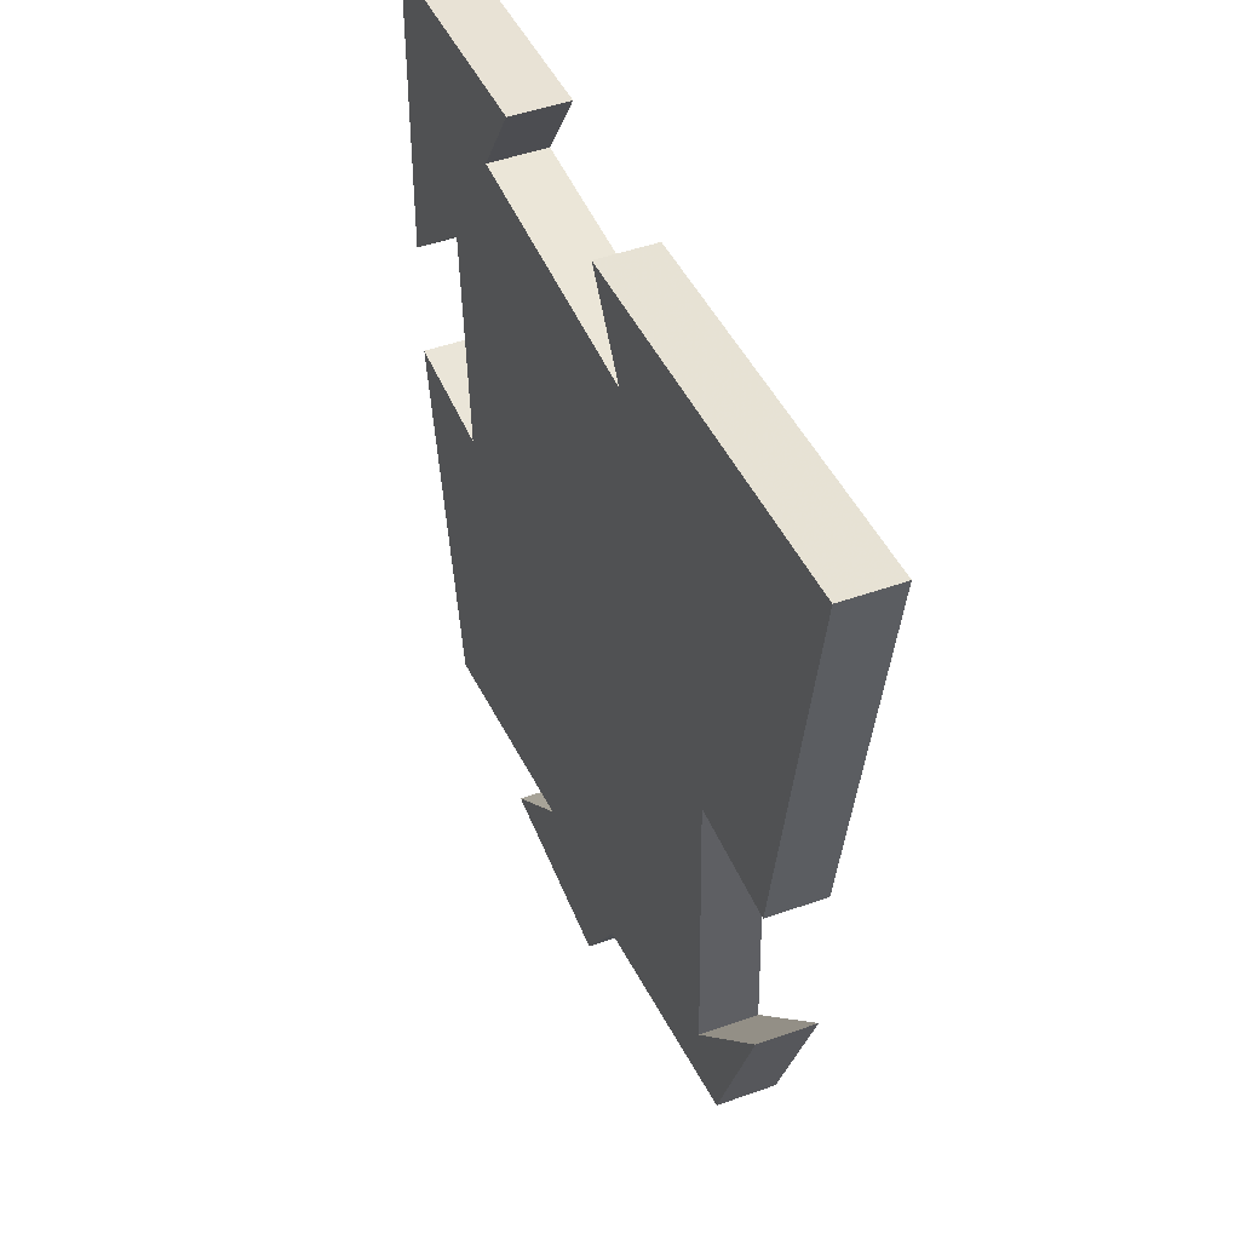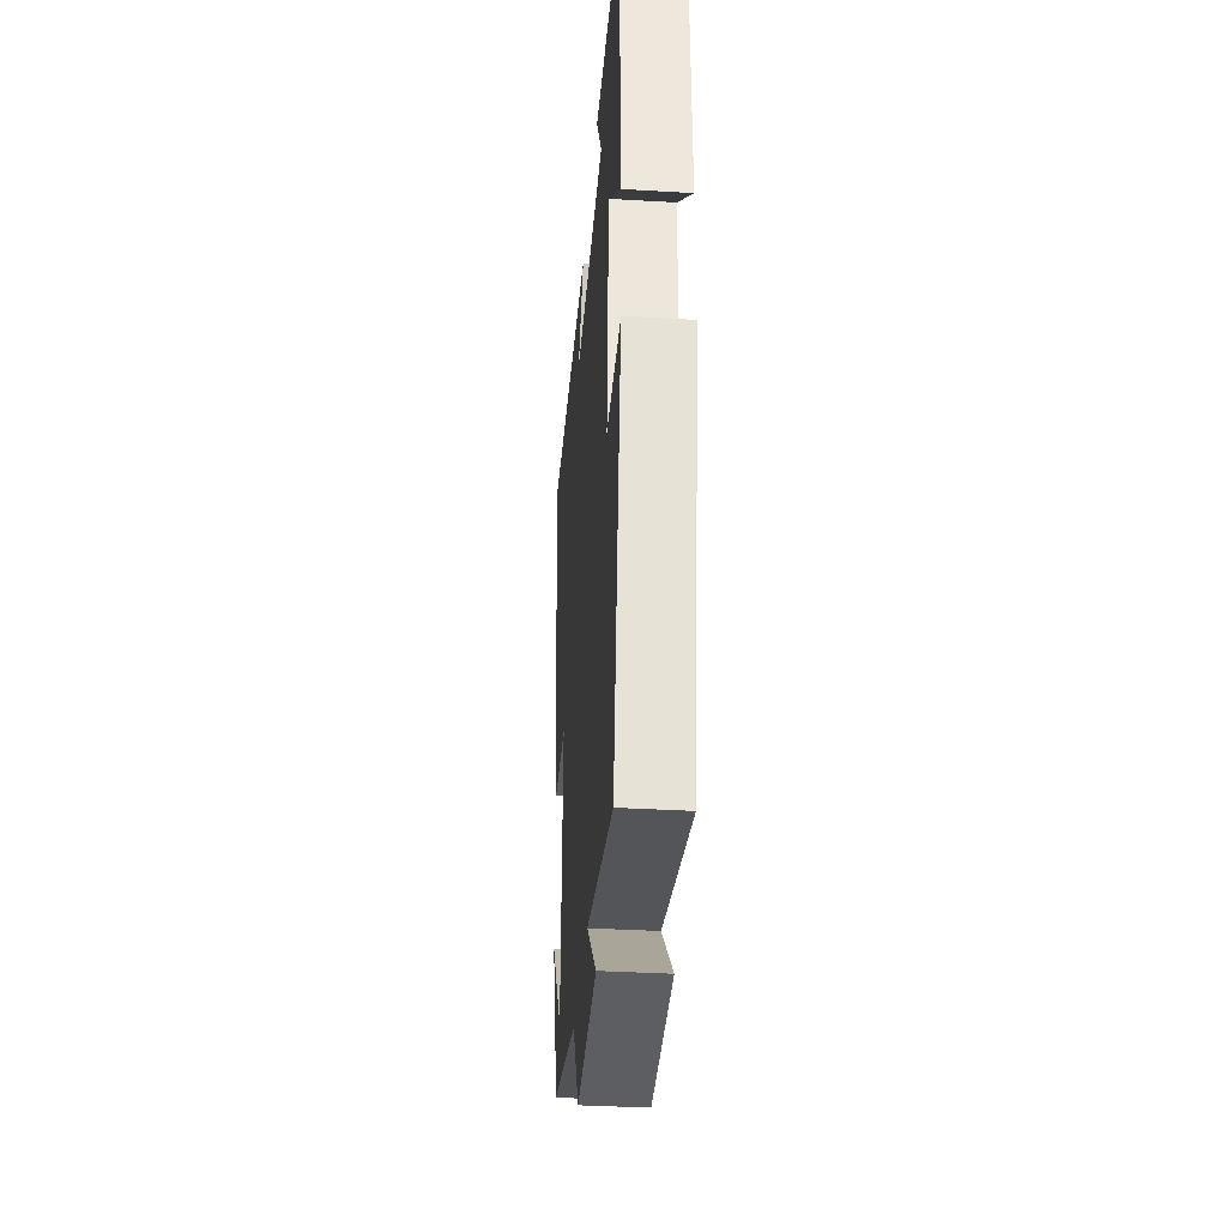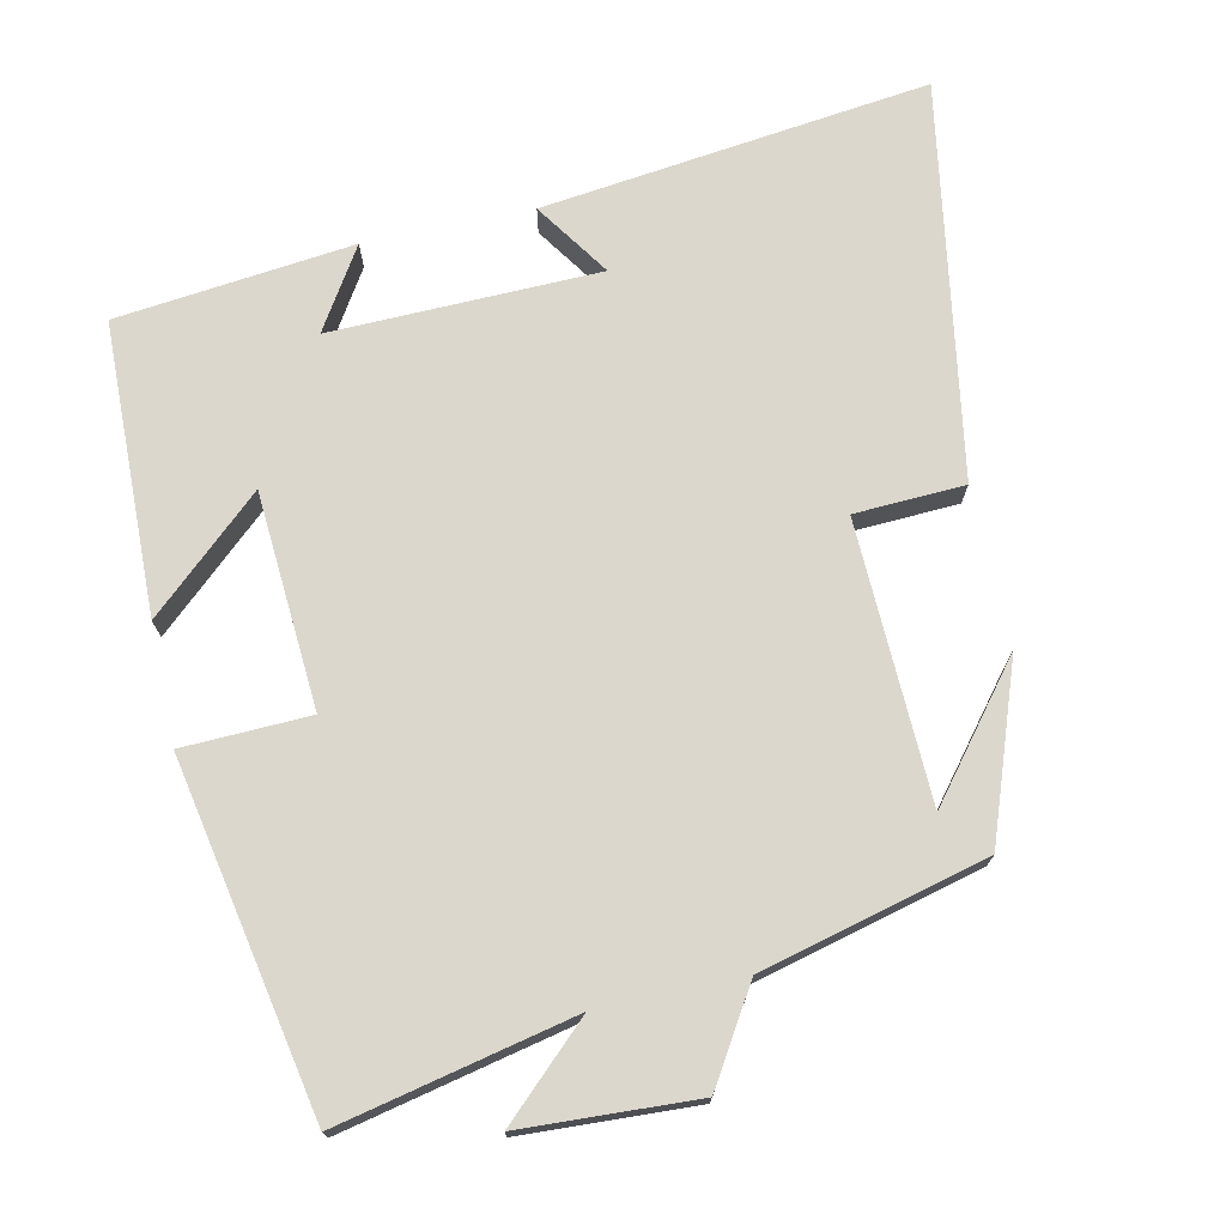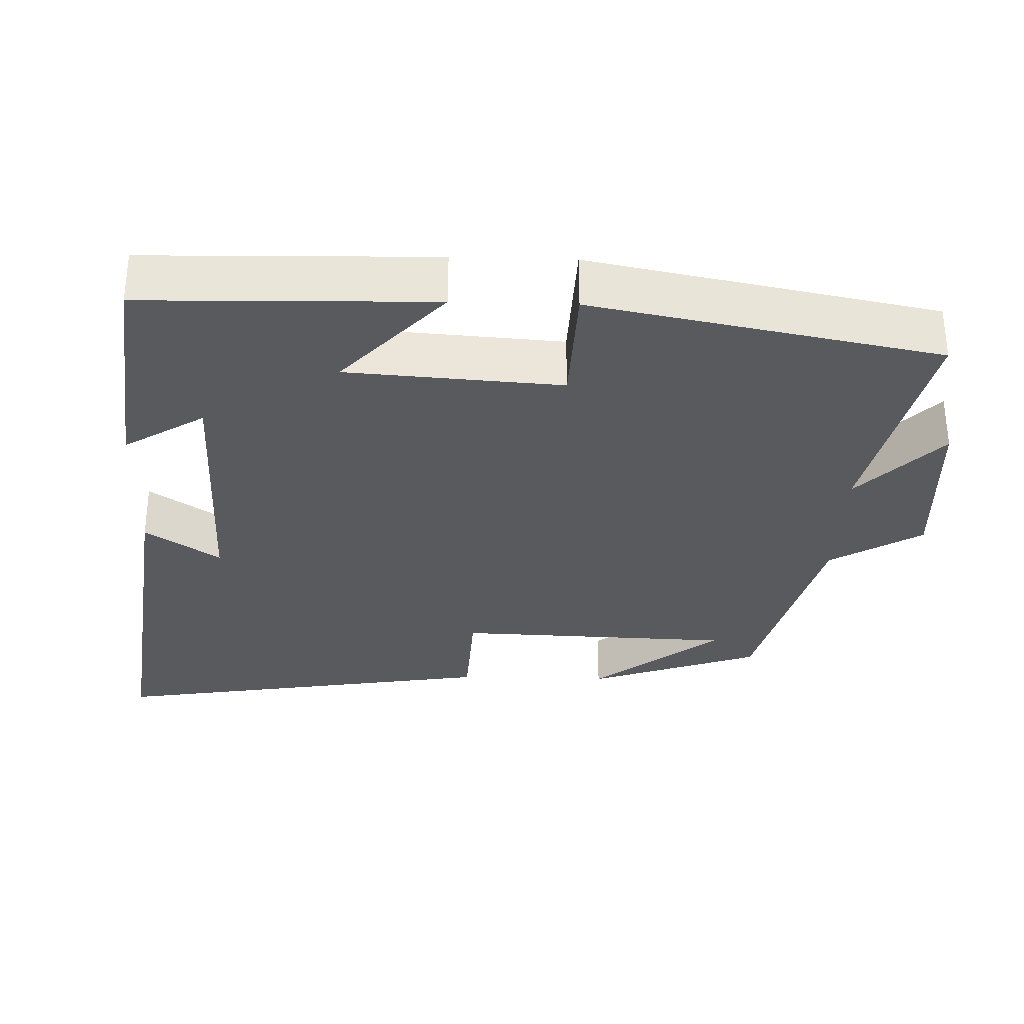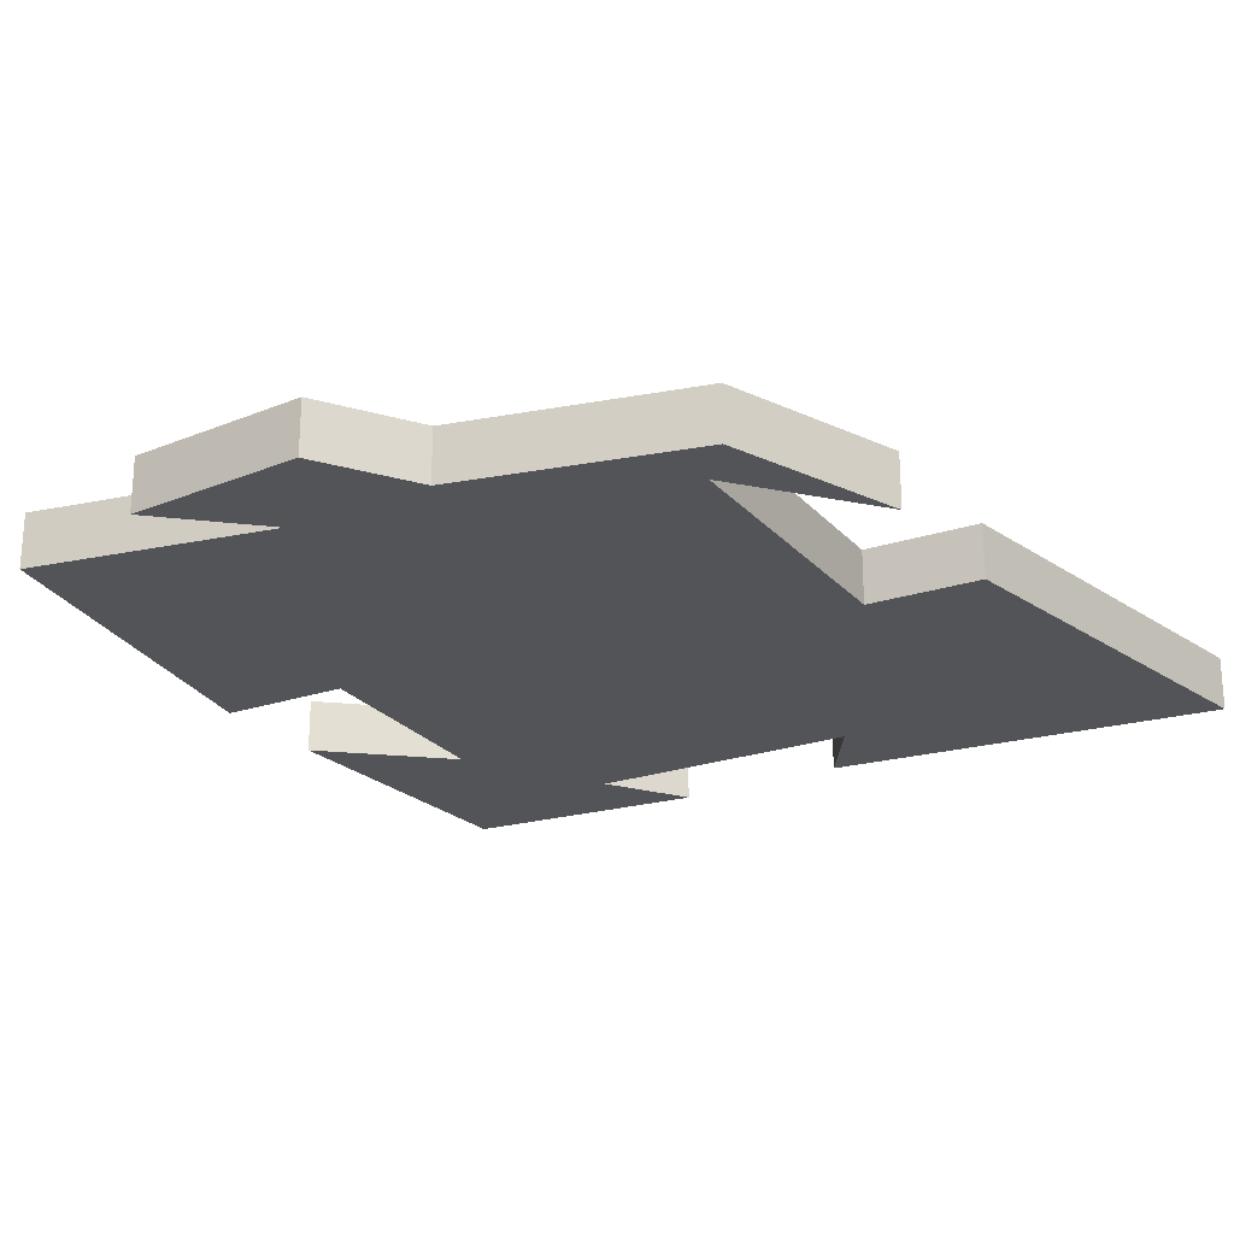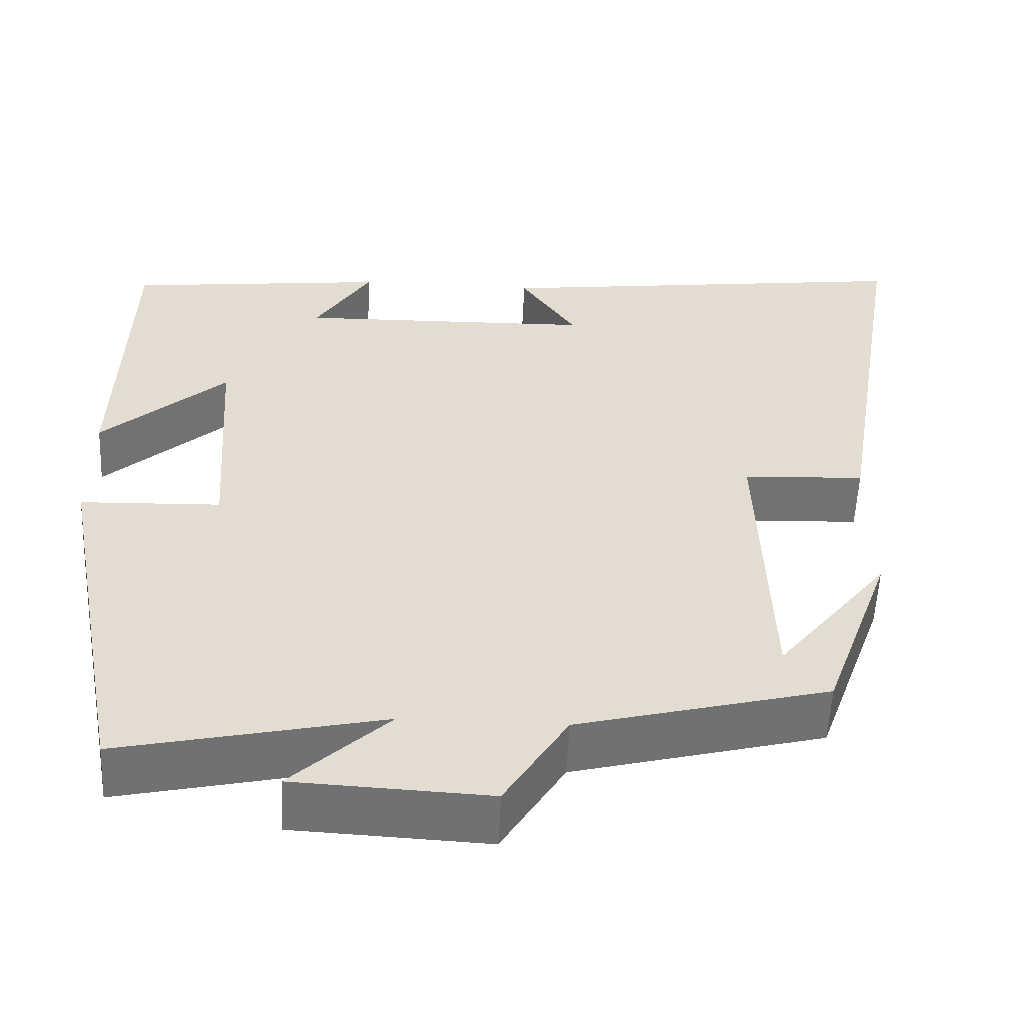
<metadata>
{"format":"obj","ext":"obj","renderer":"f3d","projection":"perspective","resolution":1024,"background":"white","views":[{"elev":48.0,"azim":-111.8,"up":"+Z"},{"elev":-36.5,"azim":85.6,"up":"+Z"},{"elev":73.1,"azim":167.8,"up":"+Y"},{"elev":-31.7,"azim":88.1,"up":"+Y"},{"elev":-23.1,"azim":-148.1,"up":"+Y"},{"elev":-55.5,"azim":177.4,"up":"+Z"}]}
</metadata>
<code>
v -0.589 0.07 0.565
v -0.061 0.07 0.5
v -0.13 0.07 0.398
v 0.236 0.07 0.39
v 0.167 0.07 0.5
v 0.49 0.07 0.464
v 0.5 0.07 0.067
v 0.347 0.07 0.205
v 0.327 0.07 -0.089
v 0.5 0.07 -0.095
v 0.409 0.07 -0.57
v 0.088 0.07 -0.5
v 0.207 0.07 -0.613
v -0.031 0.07 -0.625
v -0.108 0.07 -0.5
v -0.415 0.07 -0.422
v -0.5 0.07 -0.186
v -0.362 0.07 -0.359
v -0.35 0.07 0.021
v -0.5 0.07 0.028
v -0.589 0 0.565
v -0.061 0 0.5
v -0.13 0 0.398
v 0.236 0 0.39
v 0.167 0 0.5
v 0.49 0 0.464
v 0.5 0 0.067
v 0.347 0 0.205
v 0.327 0 -0.089
v 0.5 0 -0.095
v 0.409 0 -0.57
v 0.088 0 -0.5
v 0.207 0 -0.613
v -0.031 0 -0.625
v -0.108 0 -0.5
v -0.415 0 -0.422
v -0.5 0 -0.186
v -0.362 0 -0.359
v -0.35 0 0.021
v -0.5 0 0.028
f 19 20 1
f 16 17 18
f 15 16 18
f 15 18 19
f 12 13 14 15
f 12 15 19 1
f 9 10 11 12
f 8 9 12 1
f 4 5 6 7
f 4 7 8
f 3 4 8
f 1 2 3
f 1 3 8
f 21 40 39
f 38 37 36
f 38 36 35
f 39 38 35
f 35 34 33 32
f 21 39 35 32
f 32 31 30 29
f 21 32 29 28
f 27 26 25 24
f 28 27 24
f 28 24 23
f 23 22 21
f 28 23 21
f 1 21 22 2
f 2 22 23 3
f 3 23 24 4
f 4 24 25 5
f 5 25 26 6
f 6 26 27 7
f 7 27 28 8
f 8 28 29 9
f 9 29 30 10
f 10 30 31 11
f 11 31 32 12
f 12 32 33 13
f 13 33 34 14
f 14 34 35 15
f 15 35 36 16
f 16 36 37 17
f 17 37 38 18
f 18 38 39 19
f 19 39 40 20
f 20 40 21 1

</code>
